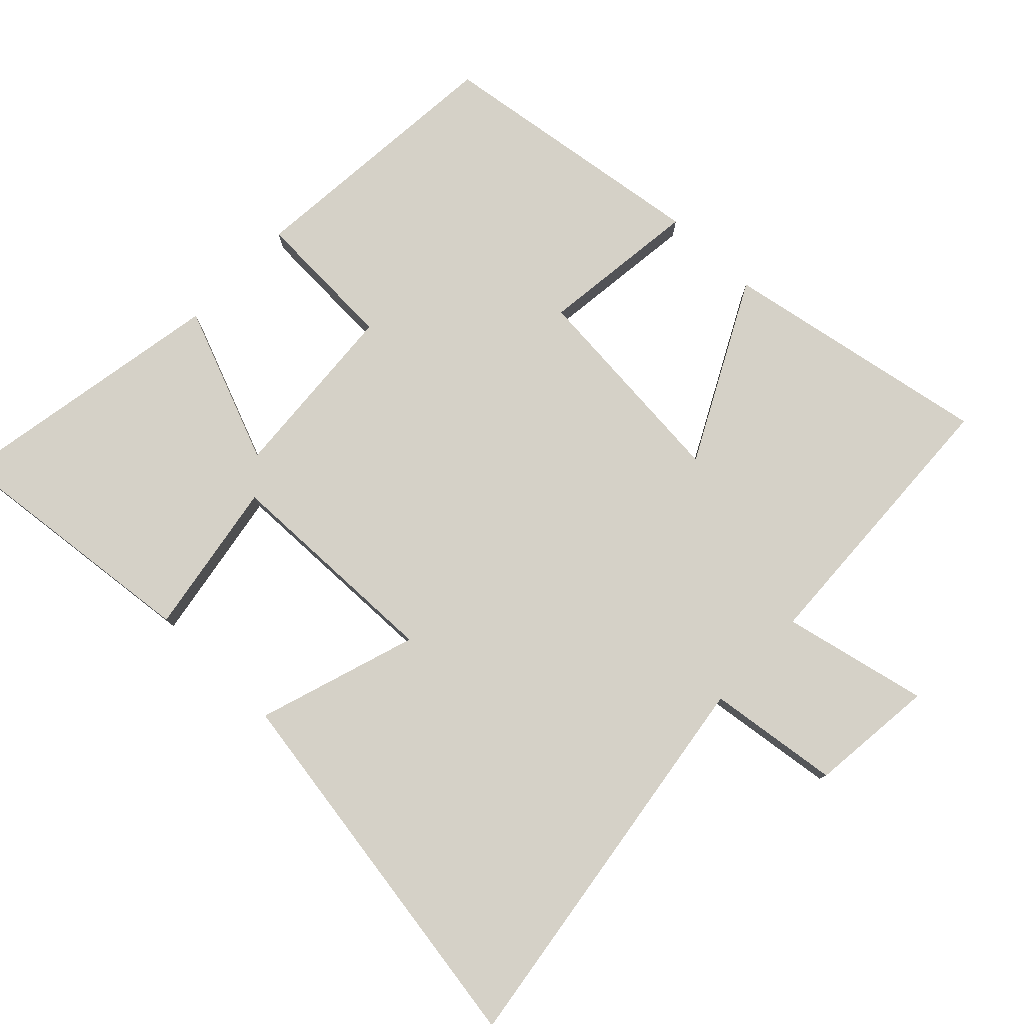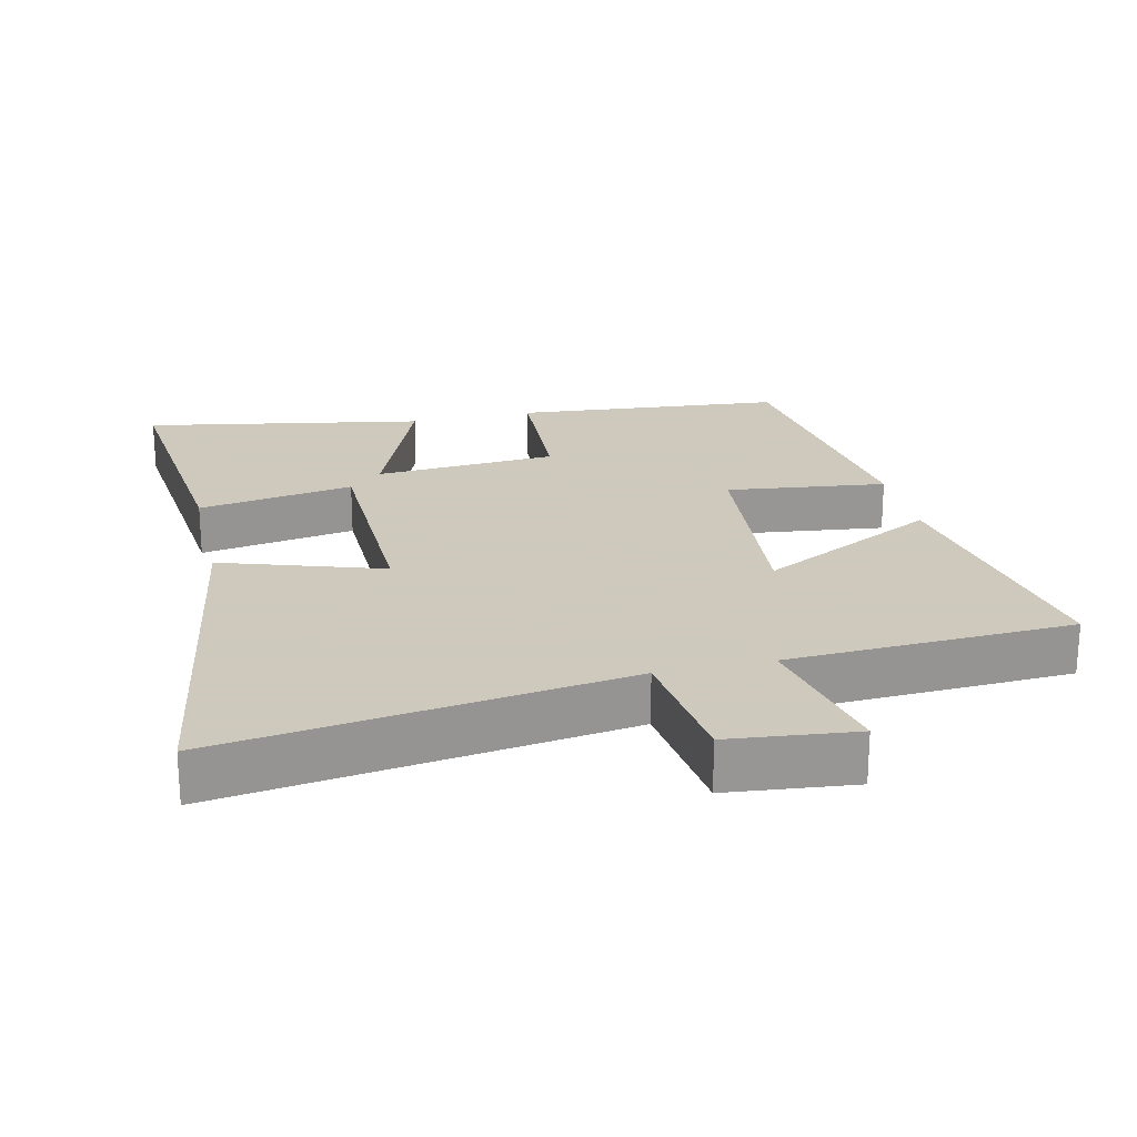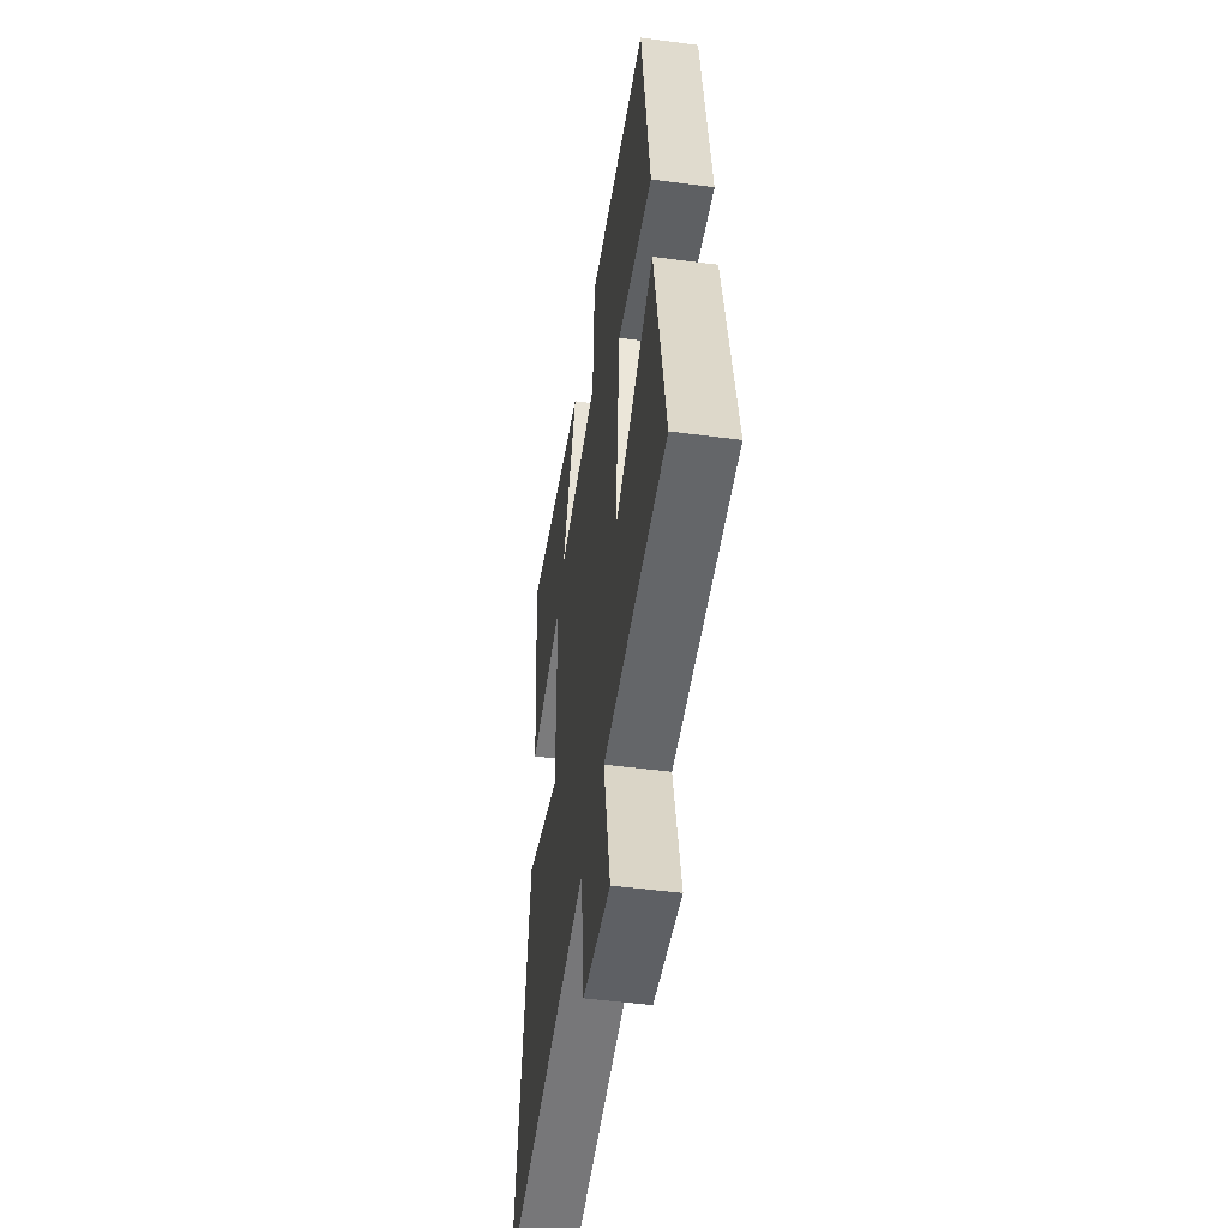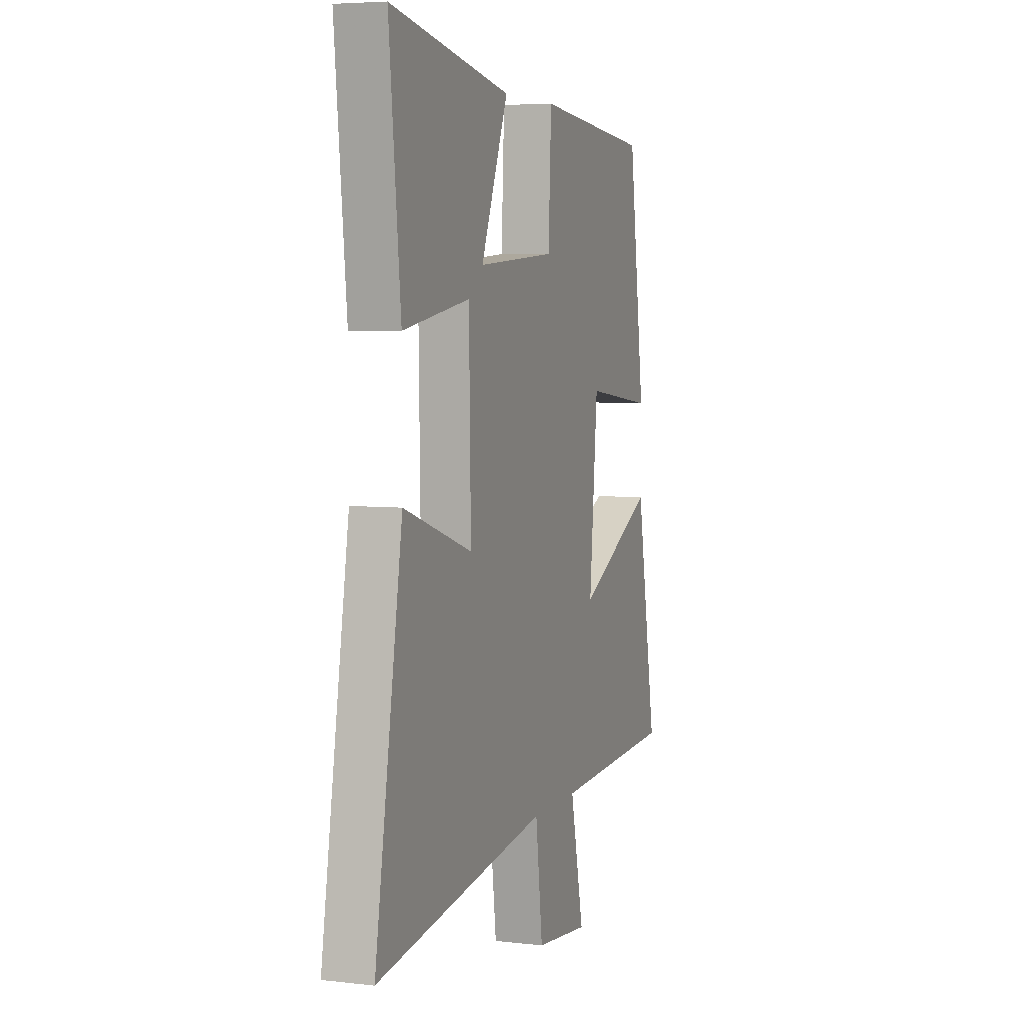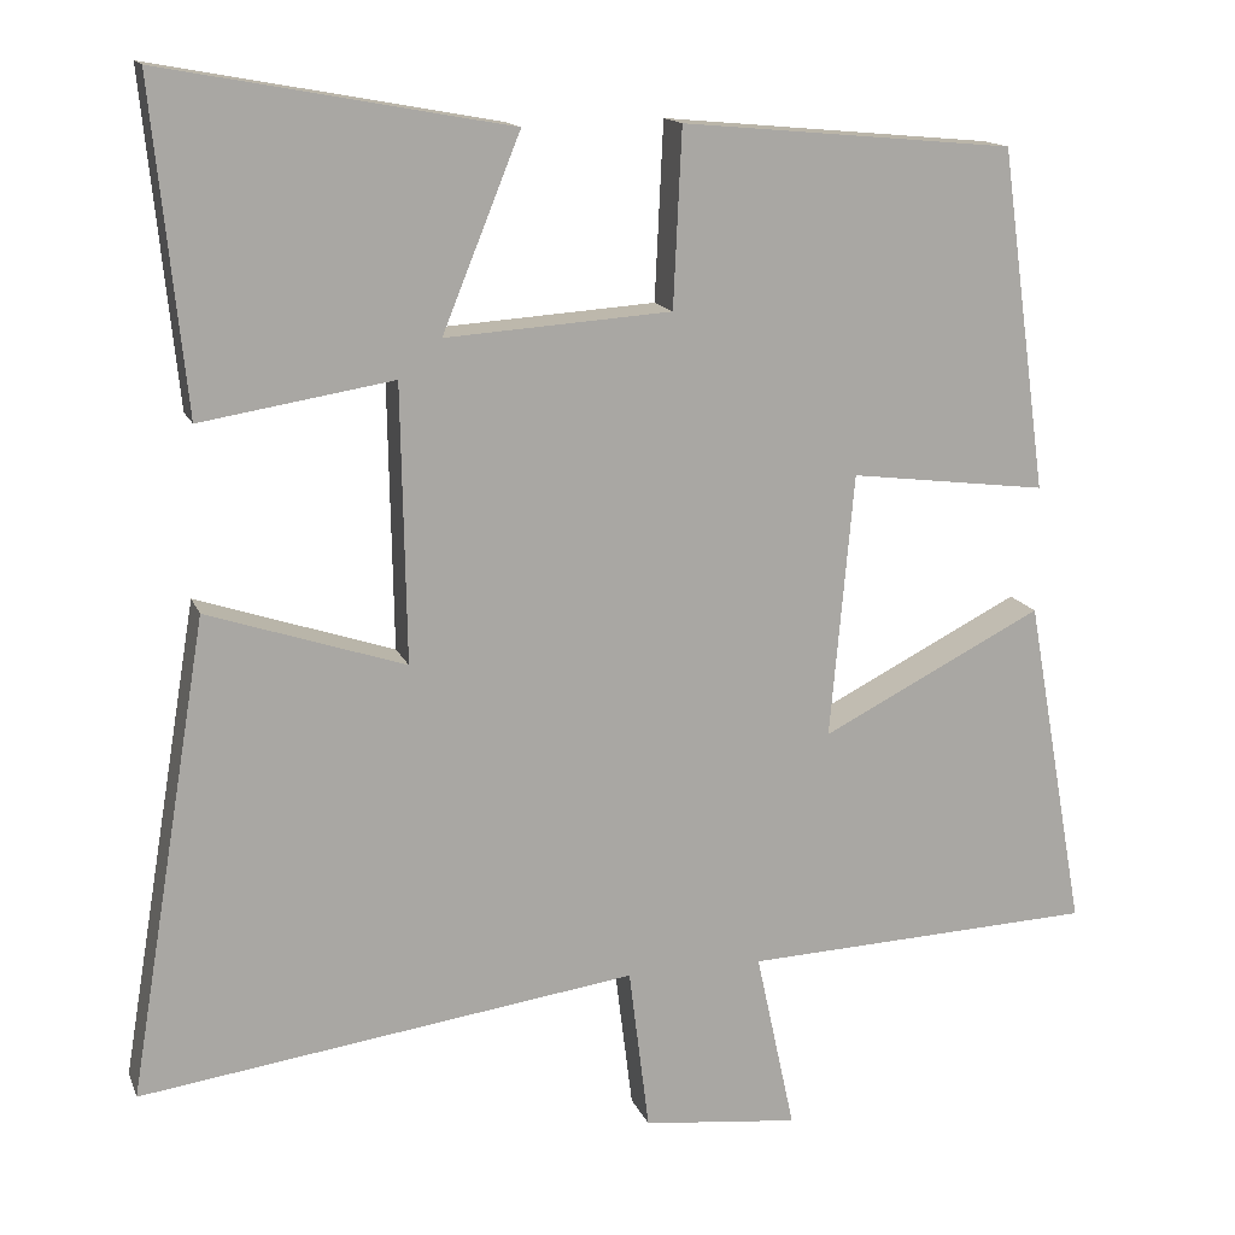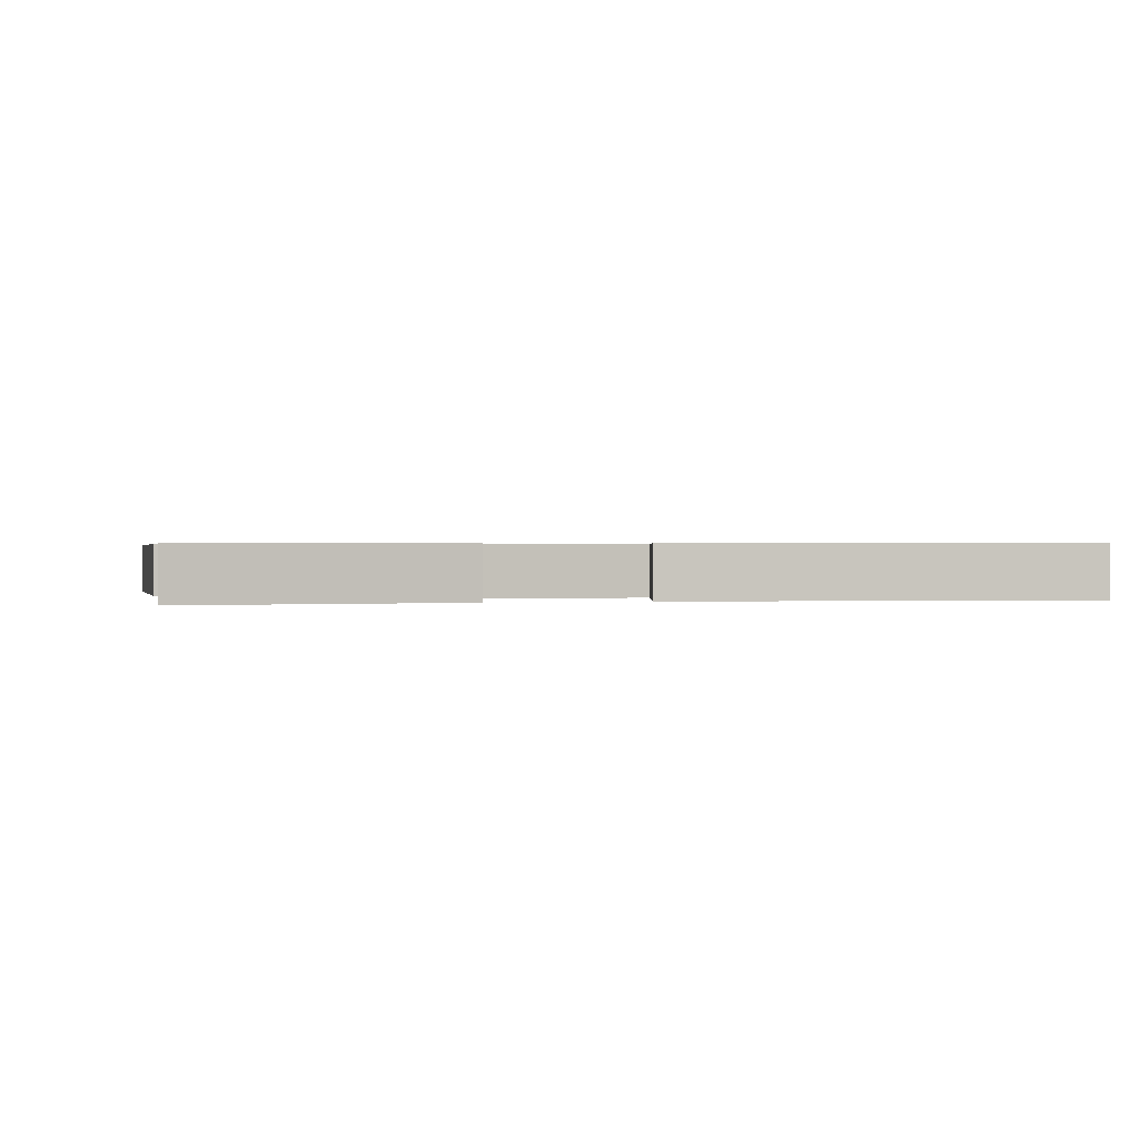
<metadata>
{"format":"obj","ext":"obj","renderer":"f3d","projection":"perspective","resolution":1024,"background":"white","views":[{"elev":78.9,"azim":133.6,"up":"+Y"},{"elev":22.6,"azim":166.9,"up":"+Y"},{"elev":-49.2,"azim":-98.4,"up":"+Z"},{"elev":5.3,"azim":109.7,"up":"+Z"},{"elev":14.6,"azim":163.6,"up":"+Z"},{"elev":0.4,"azim":72.5,"up":"+Y"}]}
</metadata>
<code>
v 0.593 0.07 -0.582
v 0.007 0.07 -0.5
v -0.017 0.07 -0.693
v -0.201 0.07 -0.713
v -0.155 0.07 -0.5
v -0.57 0.07 -0.482
v -0.5 0.07 -0.089
v -0.239 0.07 -0.222
v -0.267 0.07 0.09
v -0.5 0.07 0.061
v -0.445 0.07 0.464
v -0.053 0.07 0.5
v -0.043 0.07 0.291
v 0.223 0.07 0.273
v 0.131 0.07 0.5
v 0.539 0.07 0.575
v 0.5 0.07 0.192
v 0.273 0.07 0.229
v 0.267 0.07 -0.097
v 0.5 0.07 -0.02
v 0.593 0 -0.582
v 0.007 0 -0.5
v -0.017 0 -0.693
v -0.201 0 -0.713
v -0.155 0 -0.5
v -0.57 0 -0.482
v -0.5 0 -0.089
v -0.239 0 -0.222
v -0.267 0 0.09
v -0.5 0 0.061
v -0.445 0 0.464
v -0.053 0 0.5
v -0.043 0 0.291
v 0.223 0 0.273
v 0.131 0 0.5
v 0.539 0 0.575
v 0.5 0 0.192
v 0.273 0 0.229
v 0.267 0 -0.097
v 0.5 0 -0.02
f 19 20 1 2
f 18 19 2
f 16 17 18
f 15 16 18
f 14 15 18
f 13 14 18 2
f 11 12 13
f 10 11 13
f 9 10 13
f 13 2 3
f 9 13 3
f 8 9 3
f 5 6 7 8
f 5 8 3
f 3 4 5
f 22 21 40 39
f 22 39 38
f 38 37 36
f 38 36 35
f 38 35 34
f 22 38 34 33
f 33 32 31
f 33 31 30
f 33 30 29
f 23 22 33
f 23 33 29
f 23 29 28
f 28 27 26 25
f 23 28 25
f 25 24 23
f 1 21 22 2
f 2 22 23 3
f 3 23 24 4
f 4 24 25 5
f 5 25 26 6
f 6 26 27 7
f 7 27 28 8
f 8 28 29 9
f 9 29 30 10
f 10 30 31 11
f 11 31 32 12
f 12 32 33 13
f 13 33 34 14
f 14 34 35 15
f 15 35 36 16
f 16 36 37 17
f 17 37 38 18
f 18 38 39 19
f 19 39 40 20
f 20 40 21 1

</code>
